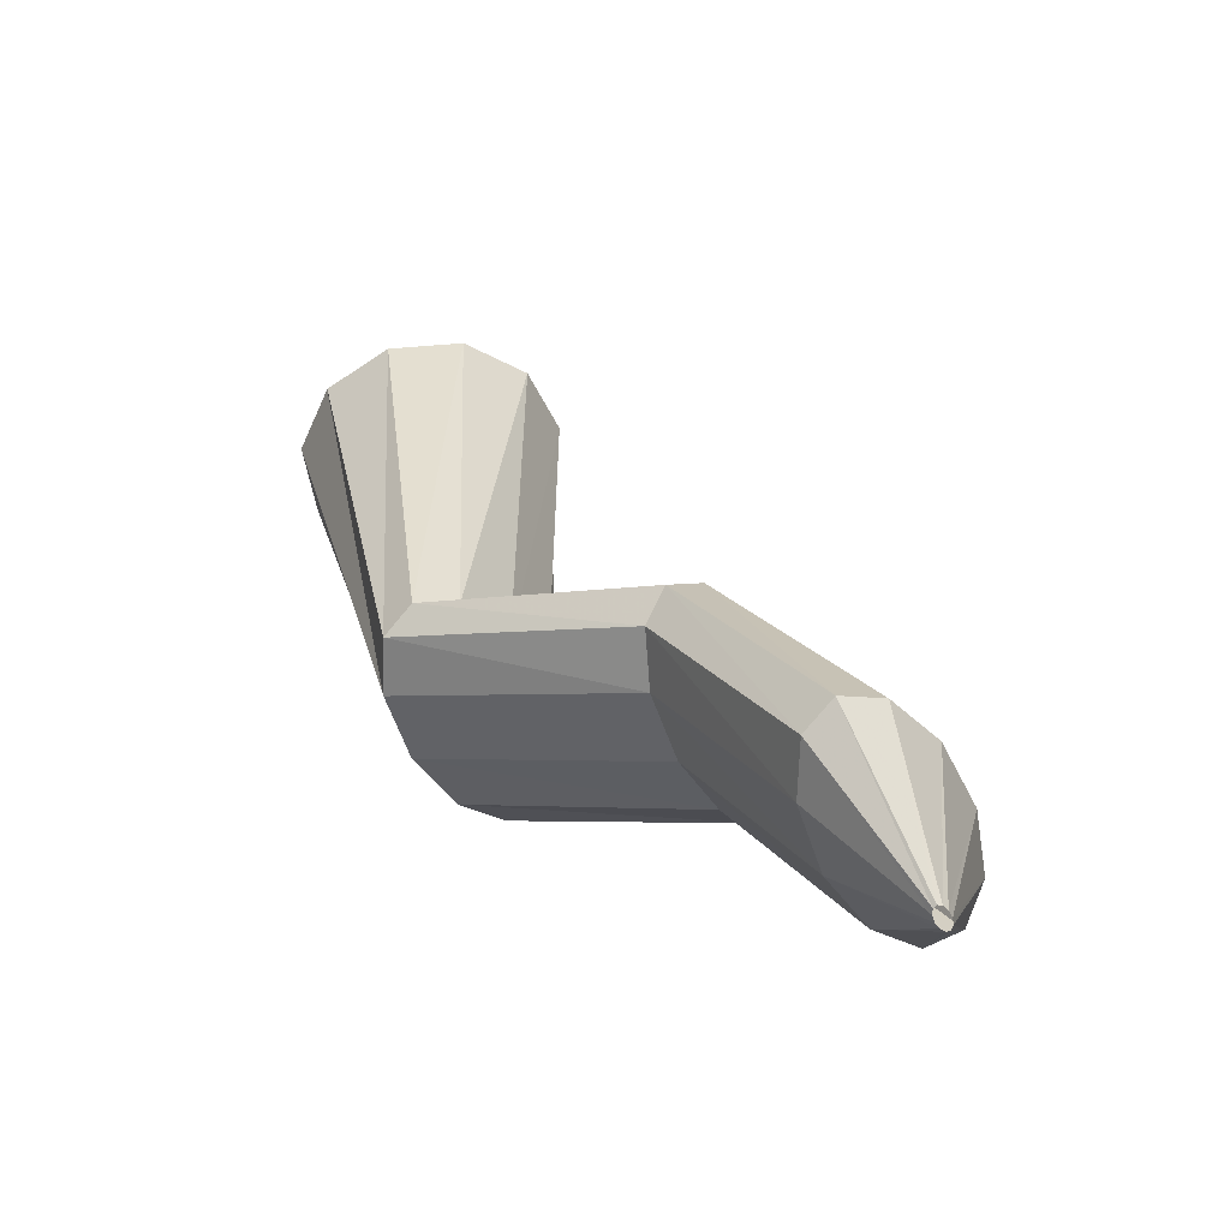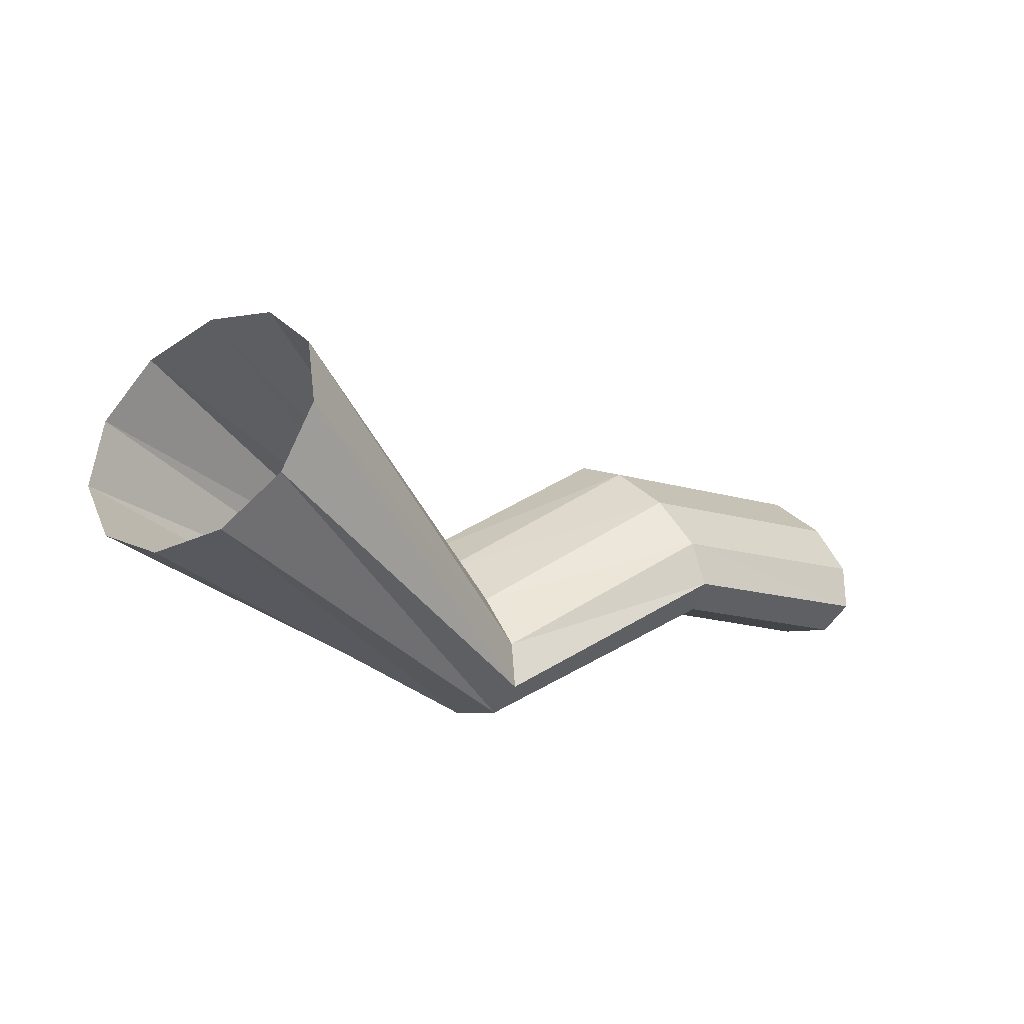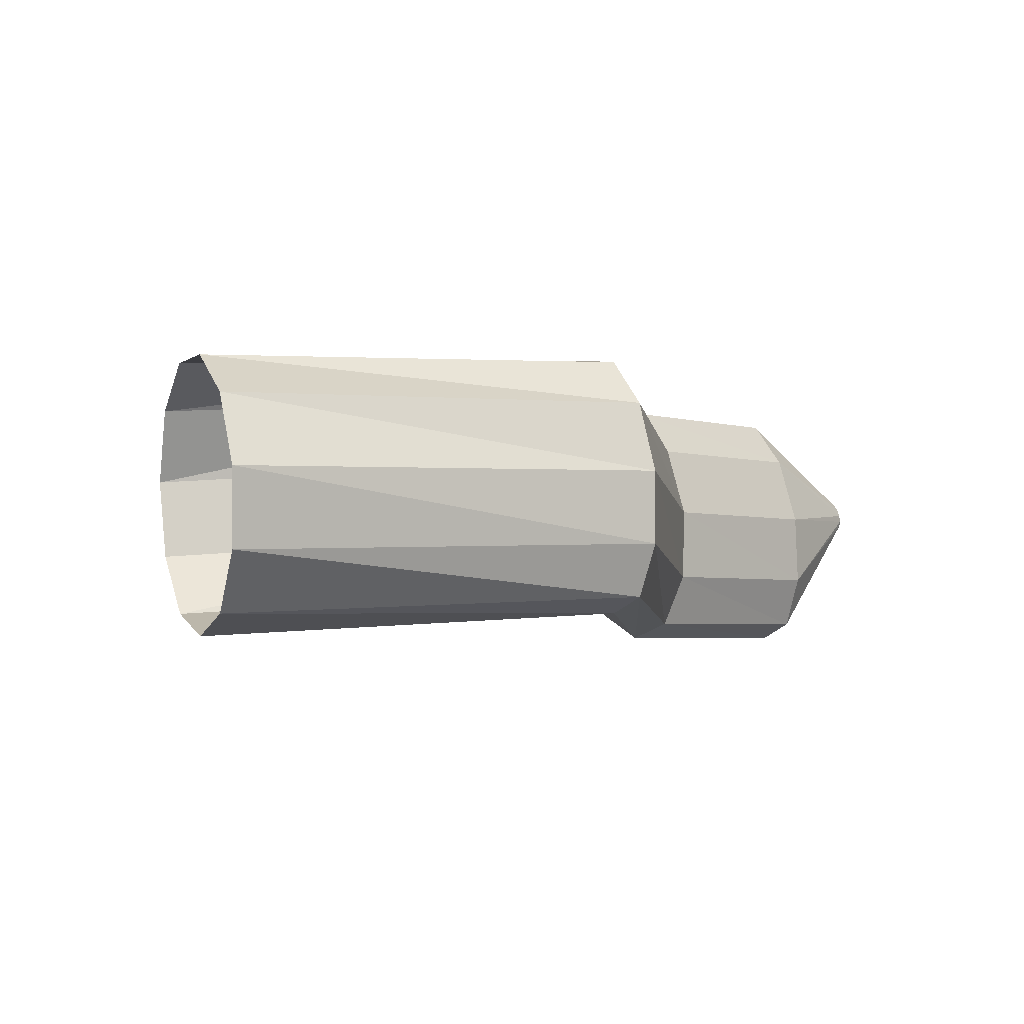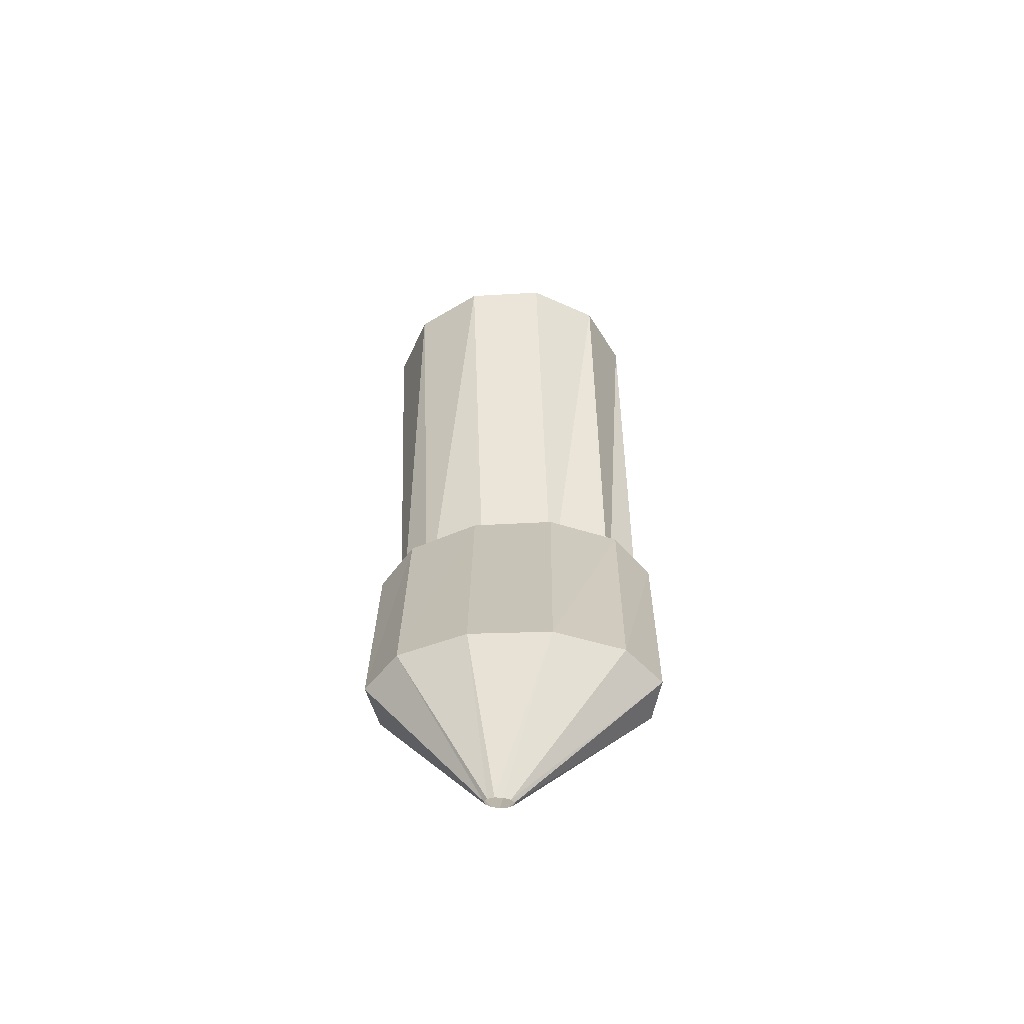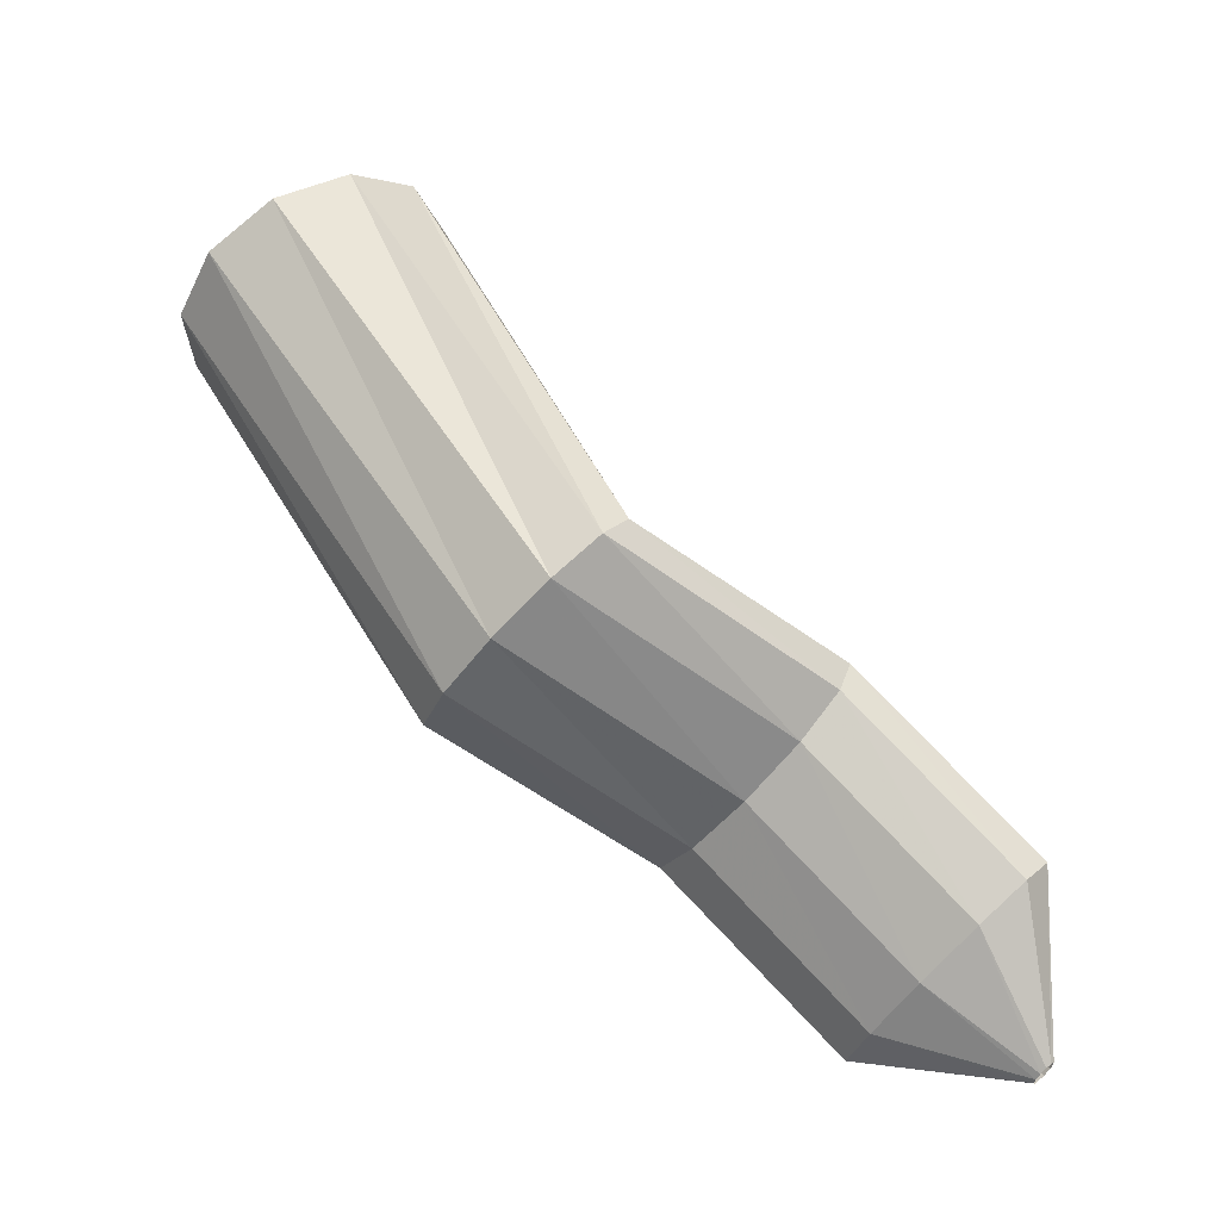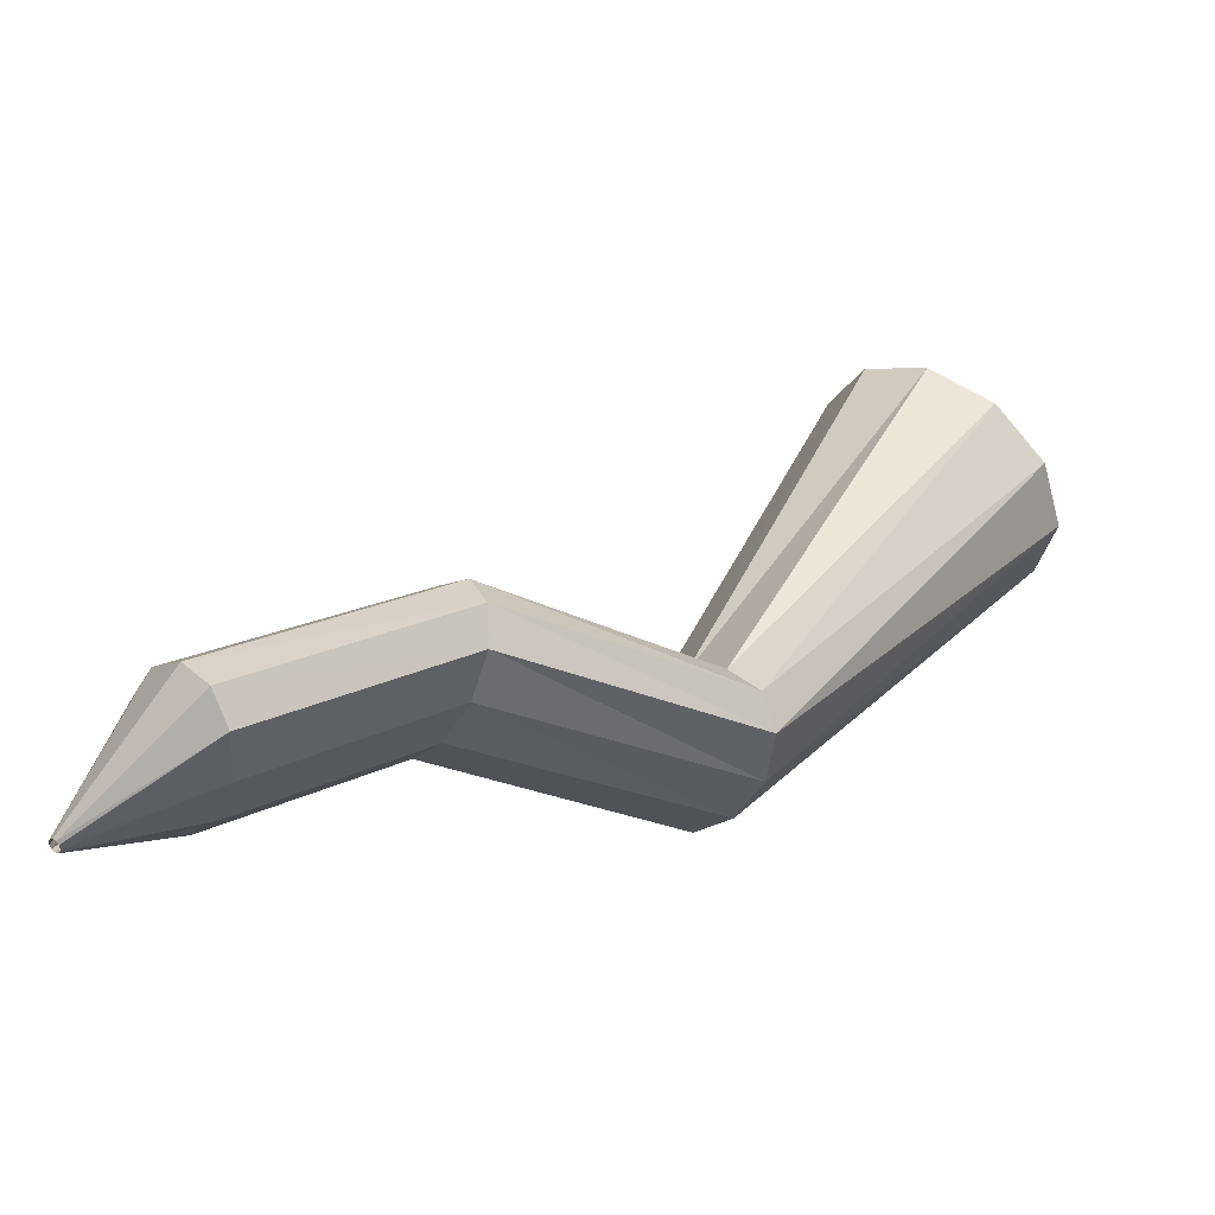
<metadata>
{"format":"obj","ext":"obj","renderer":"f3d","projection":"perspective","resolution":1024,"background":"white","views":[{"elev":51.1,"azim":-150.6,"up":"+Y"},{"elev":27.8,"azim":118.9,"up":"+Z"},{"elev":-35.7,"azim":109.3,"up":"+Y"},{"elev":-4.2,"azim":-115.5,"up":"+Z"},{"elev":-63.4,"azim":114.0,"up":"+Z"},{"elev":-21.6,"azim":-50.6,"up":"+Z"}]}
</metadata>
<code>
g tube1
v 142.4 130.3 192.6
v 140.7 128.2 193.3
v 138.4 127.3 194.7
v 136.4 128 196.5
v 135.2 130 198.1
v 135.3 132.7 199
v 136.5 135.2 198.8
v 138.6 136.7 197.7
v 140.8 136.8 196
v 142.5 135.4 194.3
v 143.1 133 193
v 142.4 130.3 192.6
v 130.6 135.6 181.3
v 129.2 133.3 181.7
v 128 131.9 182.8
v 127.2 131.9 184
v 127.2 133.3 185.1
v 128 135.6 185.6
v 129.2 138.1 185.5
v 130.6 140 184.7
v 131.6 140.8 183.5
v 132 140 182.3
v 131.6 138.1 181.5
v 130.6 135.6 181.3
v 121.3 140.3 182.5
v 120 137.9 183
v 119.1 136.4 184.2
v 118.8 136.2 185.6
v 119.2 137.3 186.8
v 120.2 139.5 187.4
v 121.4 142 187.3
v 122.6 144.1 186.4
v 123.2 145 185.1
v 123.2 144.5 183.8
v 122.5 142.7 182.8
v 121.3 140.3 182.5
v 114.8 143.5 179
v 113.3 141.2 179.4
v 111.9 139.9 180.3
v 111.1 139.9 181.5
v 111.1 141.3 182.6
v 111.9 143.6 183.2
v 113.2 146 183.1
v 114.7 147.9 182.4
v 115.9 148.6 181.3
v 116.3 147.9 180.1
v 115.9 146 179.3
v 114.8 143.5 179
v 110.9 146 177.6
v 110.7 145.8 177.6
v 110.6 145.6 177.7
v 110.4 145.6 177.8
v 110.4 145.8 177.9
v 110.5 146 177.9
v 110.7 146.3 177.9
v 110.8 146.4 177.9
v 111 146.5 177.8
v 111 146.4 177.7
v 111 146.2 177.6
v 110.9 146 177.6
f 1 2 14
f 14 13 1
f 2 3 15
f 15 14 2
f 3 4 16
f 16 15 3
f 4 5 17
f 17 16 4
f 5 6 18
f 18 17 5
f 6 7 19
f 19 18 6
f 7 8 20
f 20 19 7
f 8 9 21
f 21 20 8
f 9 10 22
f 22 21 9
f 10 11 23
f 23 22 10
f 11 12 24
f 24 23 11
f 13 14 26
f 26 25 13
f 14 15 27
f 27 26 14
f 15 16 28
f 28 27 15
f 16 17 29
f 29 28 16
f 17 18 30
f 30 29 17
f 18 19 31
f 31 30 18
f 19 20 32
f 32 31 19
f 20 21 33
f 33 32 20
f 21 22 34
f 34 33 21
f 22 23 35
f 35 34 22
f 23 24 36
f 36 35 23
f 25 26 38
f 38 37 25
f 26 27 39
f 39 38 26
f 27 28 40
f 40 39 27
f 28 29 41
f 41 40 28
f 29 30 42
f 42 41 29
f 30 31 43
f 43 42 30
f 31 32 44
f 44 43 31
f 32 33 45
f 45 44 32
f 33 34 46
f 46 45 33
f 34 35 47
f 47 46 34
f 35 36 48
f 48 47 35
f 37 38 50
f 50 49 37
f 38 39 51
f 51 50 38
f 39 40 52
f 52 51 39
f 40 41 53
f 53 52 40
f 41 42 54
f 54 53 41
f 42 43 55
f 55 54 42
f 43 44 56
f 56 55 43
f 44 45 57
f 57 56 44
f 45 46 58
f 58 57 45
f 46 47 59
f 59 58 46
f 47 48 60
f 60 59 47
g

</code>
